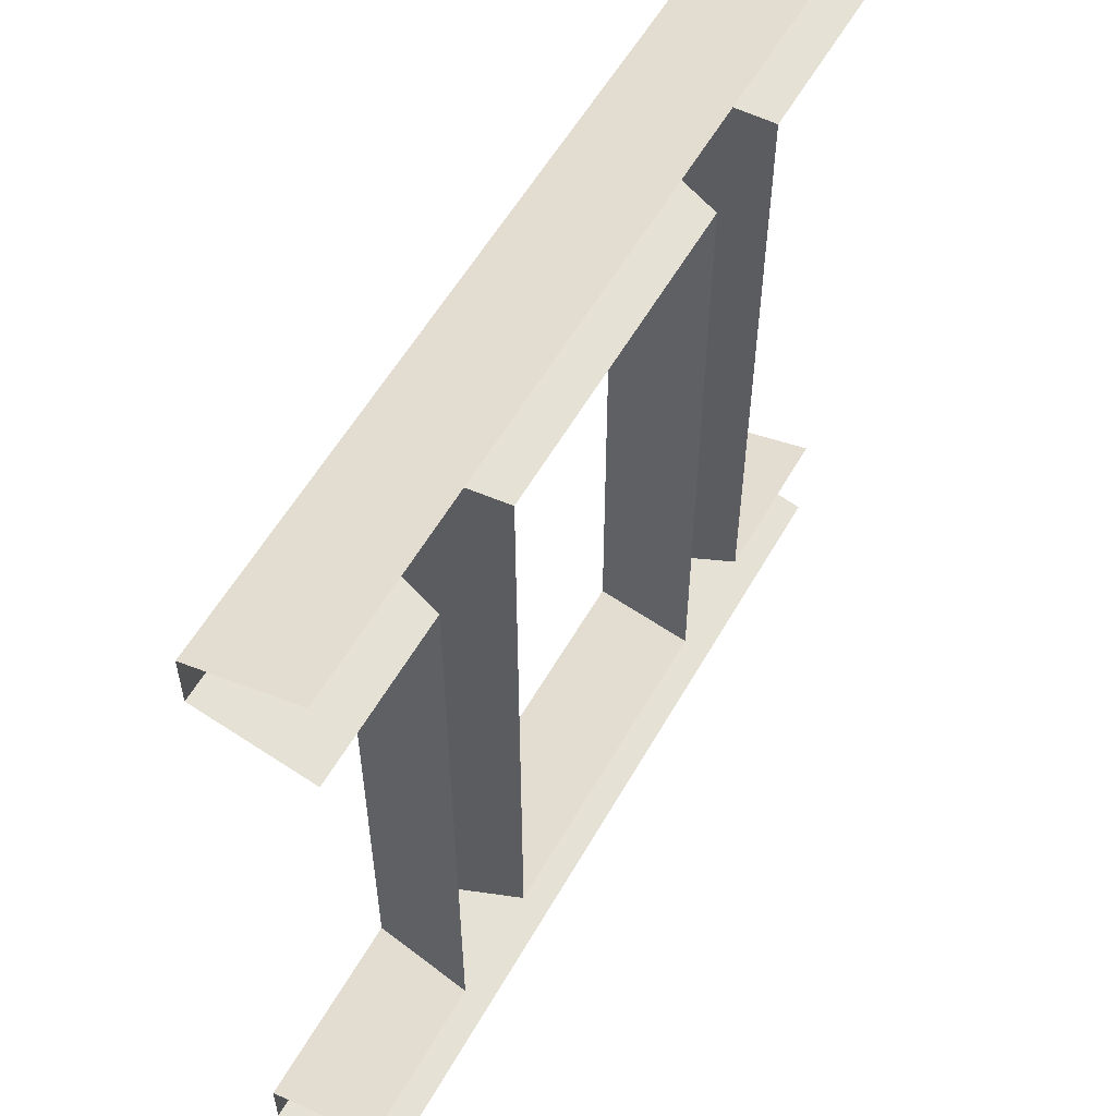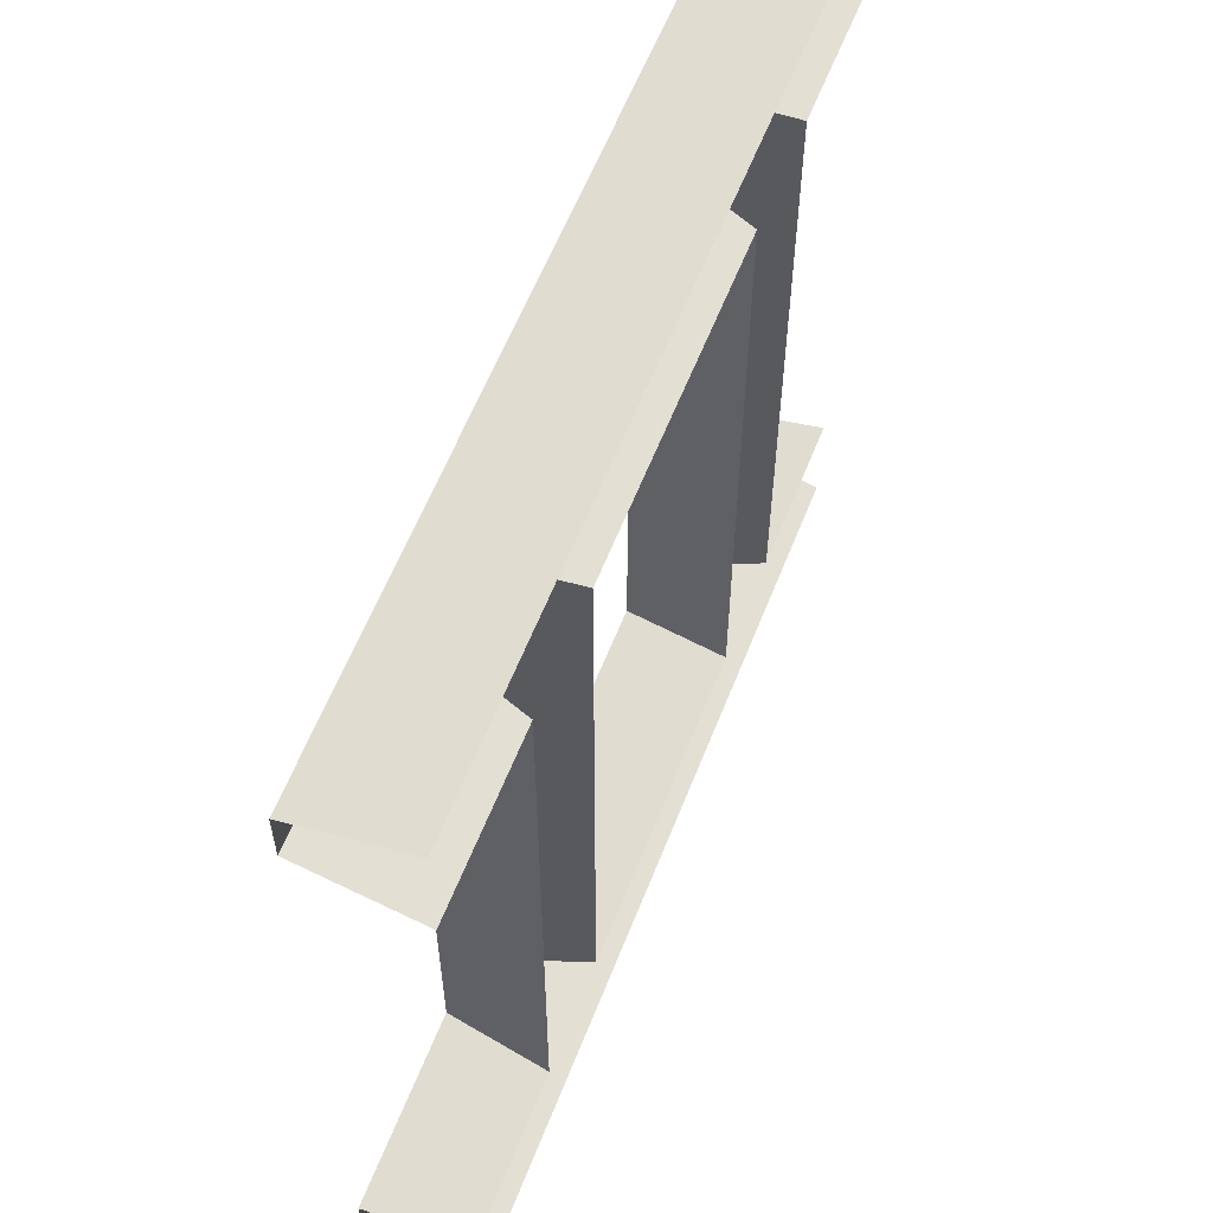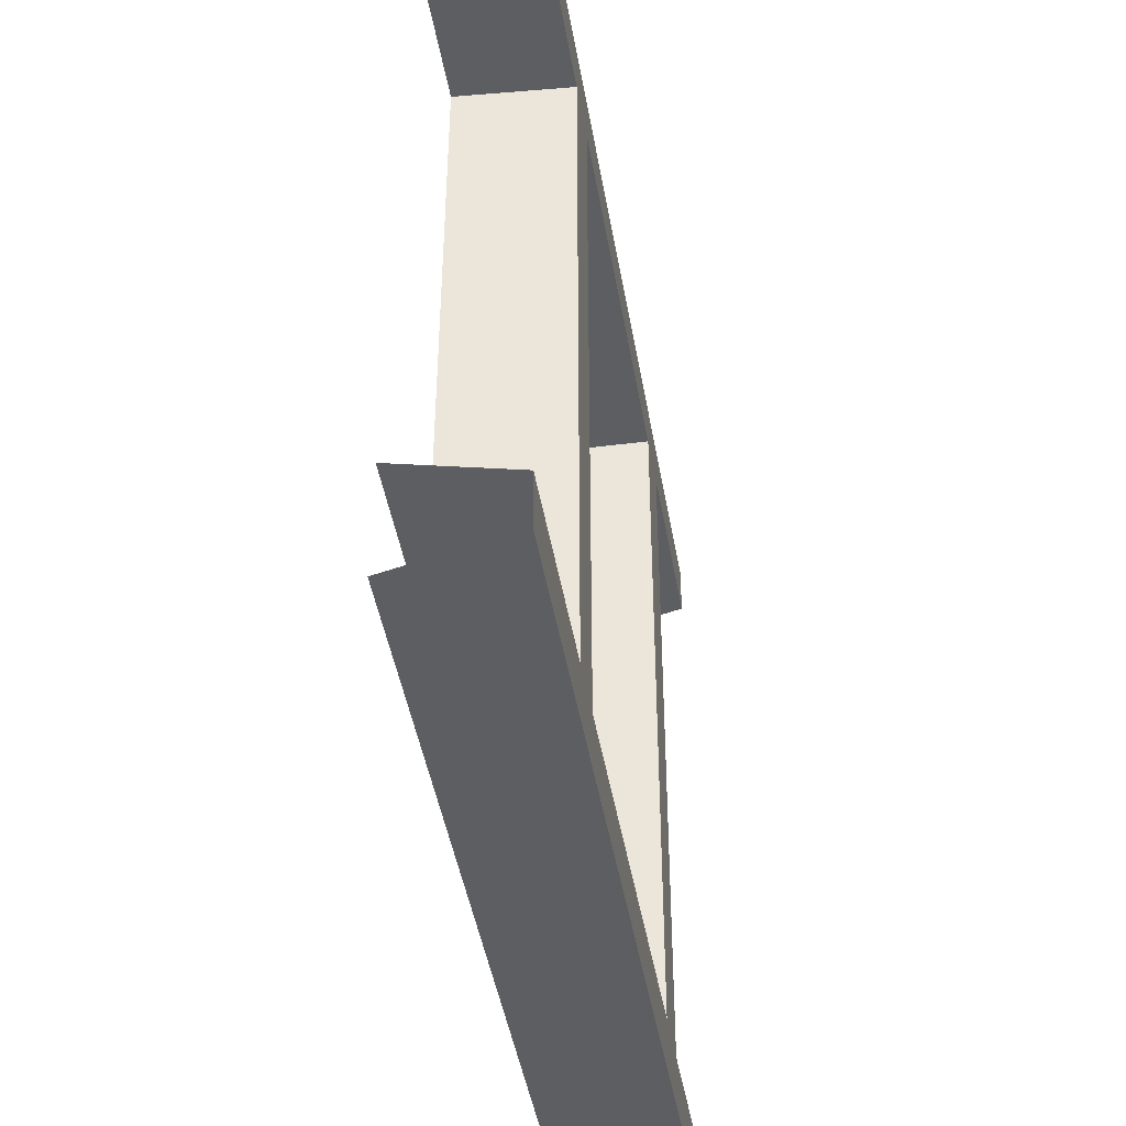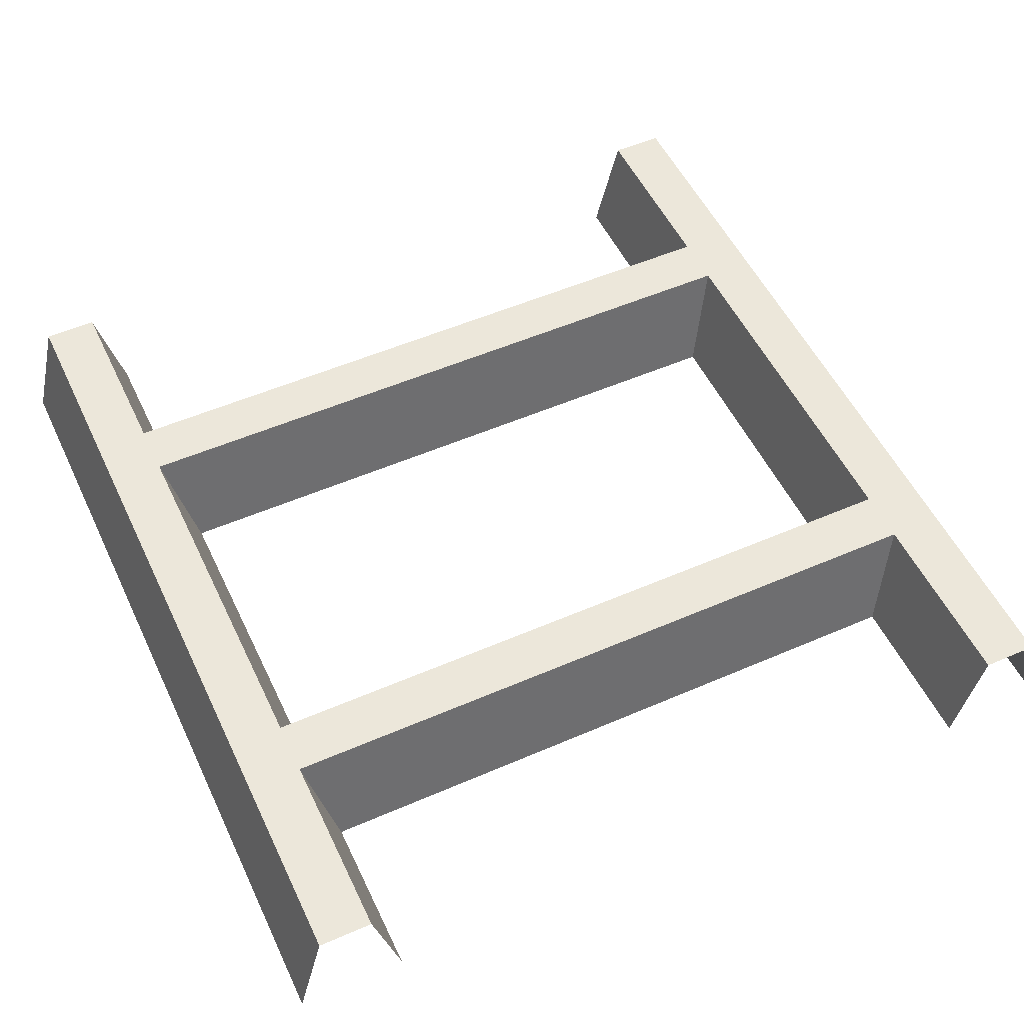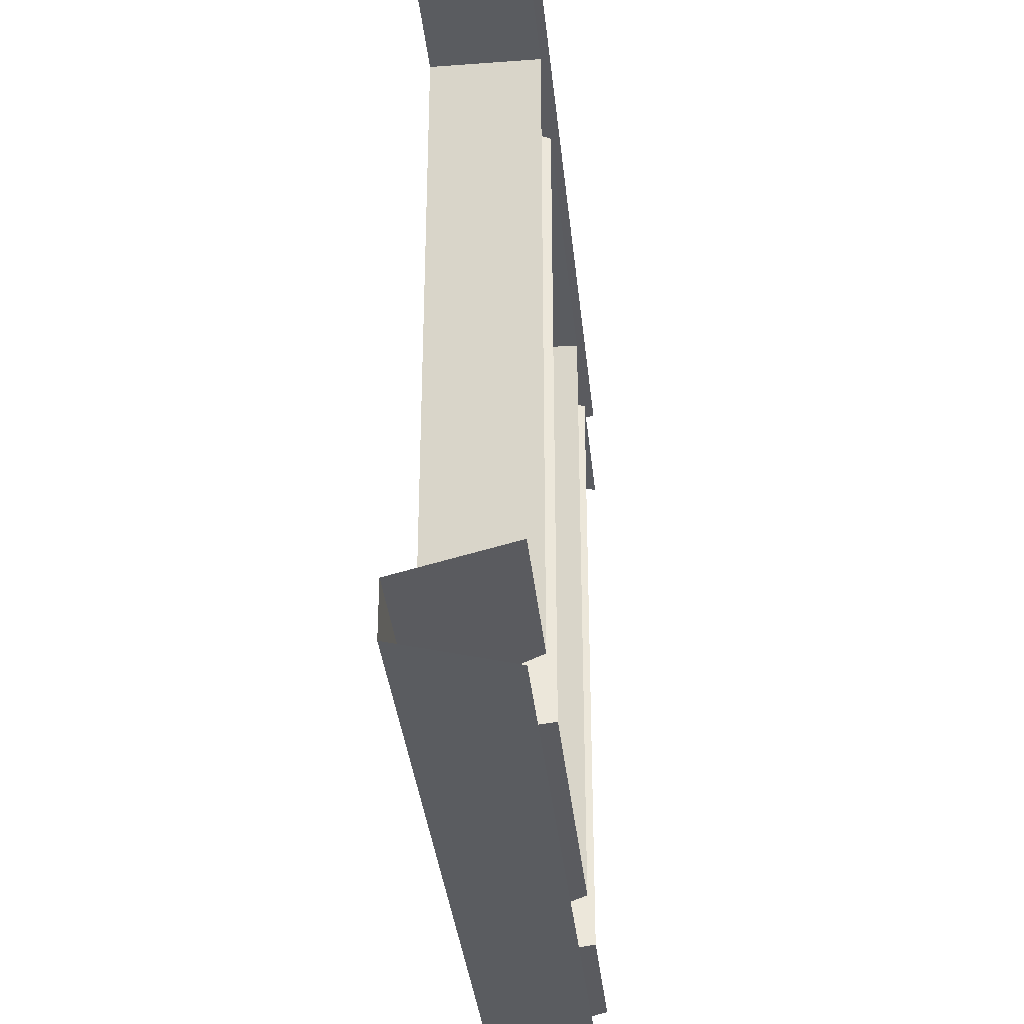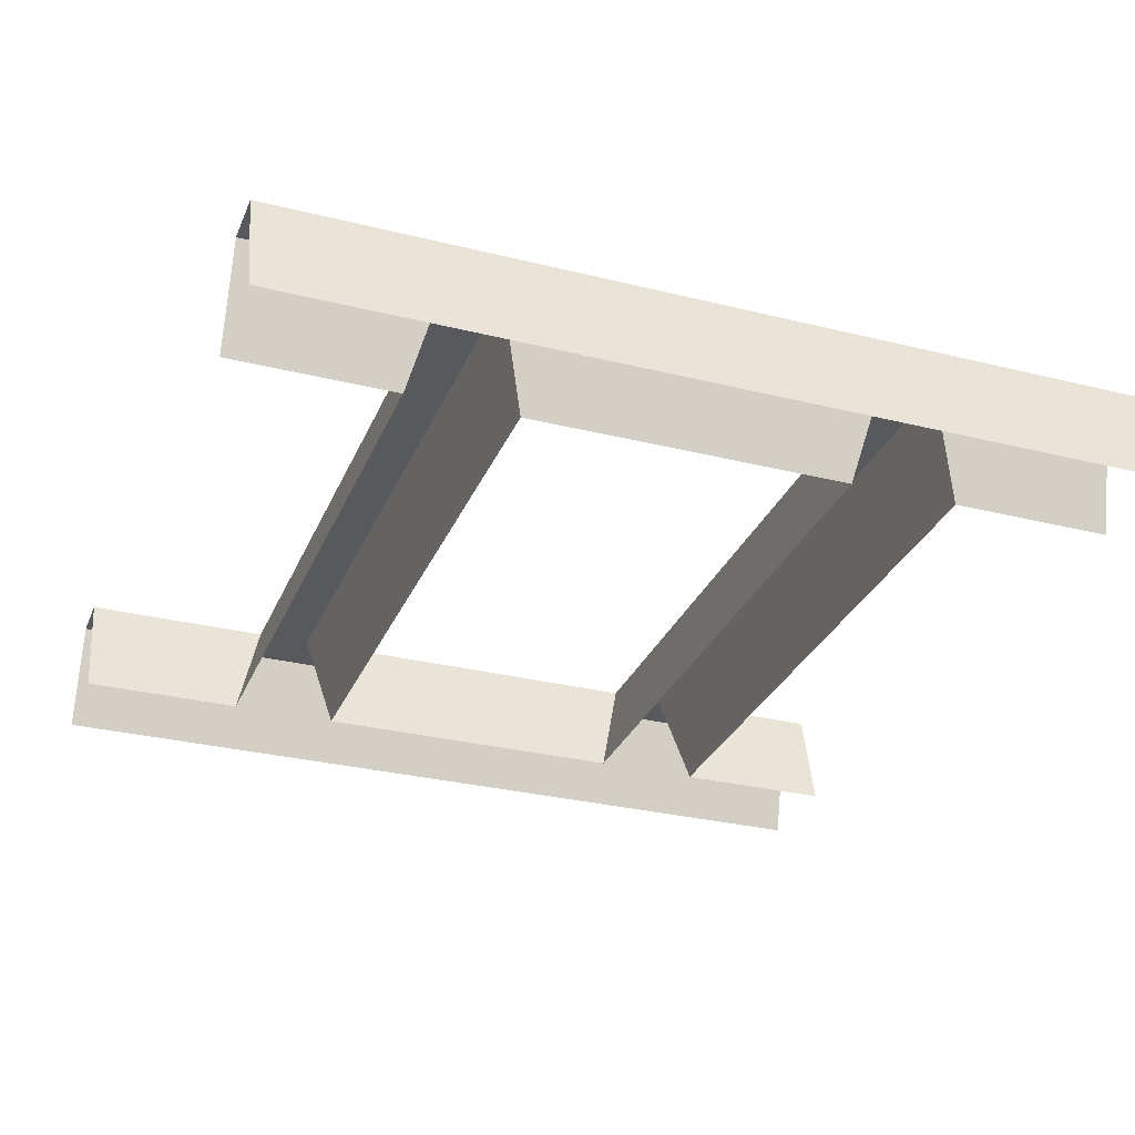
<metadata>
{"format":"obj","ext":"obj","renderer":"f3d","projection":"perspective","resolution":1024,"background":"white","views":[{"elev":56.6,"azim":-60.7,"up":"+Z"},{"elev":60.3,"azim":-68.5,"up":"+Z"},{"elev":-45.2,"azim":99.7,"up":"+Z"},{"elev":52.8,"azim":-115.0,"up":"+Y"},{"elev":-34.6,"azim":-84.3,"up":"+Z"},{"elev":-29.9,"azim":-20.0,"up":"+Y"}]}
</metadata>
<code>
o if/216/91
v -36 0 52
v -40 -16 48
v -40 -16 -48
v -36 0 -52
v -28 0 52
v -36 0 60
v -64 0 60
v -64 0 52
v -64 -16 48
v -28 0 -52
v -24 -16 48
v 24 -16 48
v 28 0 52
v 36 0 60
v -32 -16 64
v -64 -16 64
v -24 -16 -48
v 28 0 -52
v 24 -16 -48
v 36 0 52
v 36 0 -52
v 40 -16 48
v 64 -16 48
v 64 0 52
v 40 -16 -48
v 64 0 -52
v 64 -16 -48
v -36 0 -60
v 36 0 -60
v 64 0 -60
v -32 -16 -64
v 32 -16 -64
v 64 -16 -64
v -64 -16 -48
v -64 0 -52
v -64 0 -60
v -64 -16 -64
v 32 -16 64
v 64 0 60
v 64 -16 64
f 1 2 3
f 1 3 4
f 1 4 5
f 1 5 6
f 1 6 7
f 1 7 8
f 1 8 2
f 2 8 9
f 5 4 10
f 5 10 11
f 5 11 12
f 5 12 13
f 5 13 6
f 6 13 14
f 6 14 15
f 6 15 16
f 6 16 7
f 11 10 17
f 17 10 18
f 17 18 19
f 19 18 13
f 19 13 12
f 20 13 18
f 20 18 21
f 20 21 22
f 20 22 23
f 20 23 24
f 20 24 14
f 20 14 13
f 22 21 25
f 25 21 26
f 25 26 27
f 4 28 10
f 10 28 29
f 10 29 18
f 18 29 21
f 21 29 30
f 21 30 26
f 28 31 32
f 28 32 29
f 29 32 33
f 29 33 30
f 34 35 4
f 34 4 3
f 35 36 28
f 35 28 4
f 36 37 31
f 36 31 28
f 14 38 15
f 38 14 39
f 38 39 40
f 24 39 14

</code>
